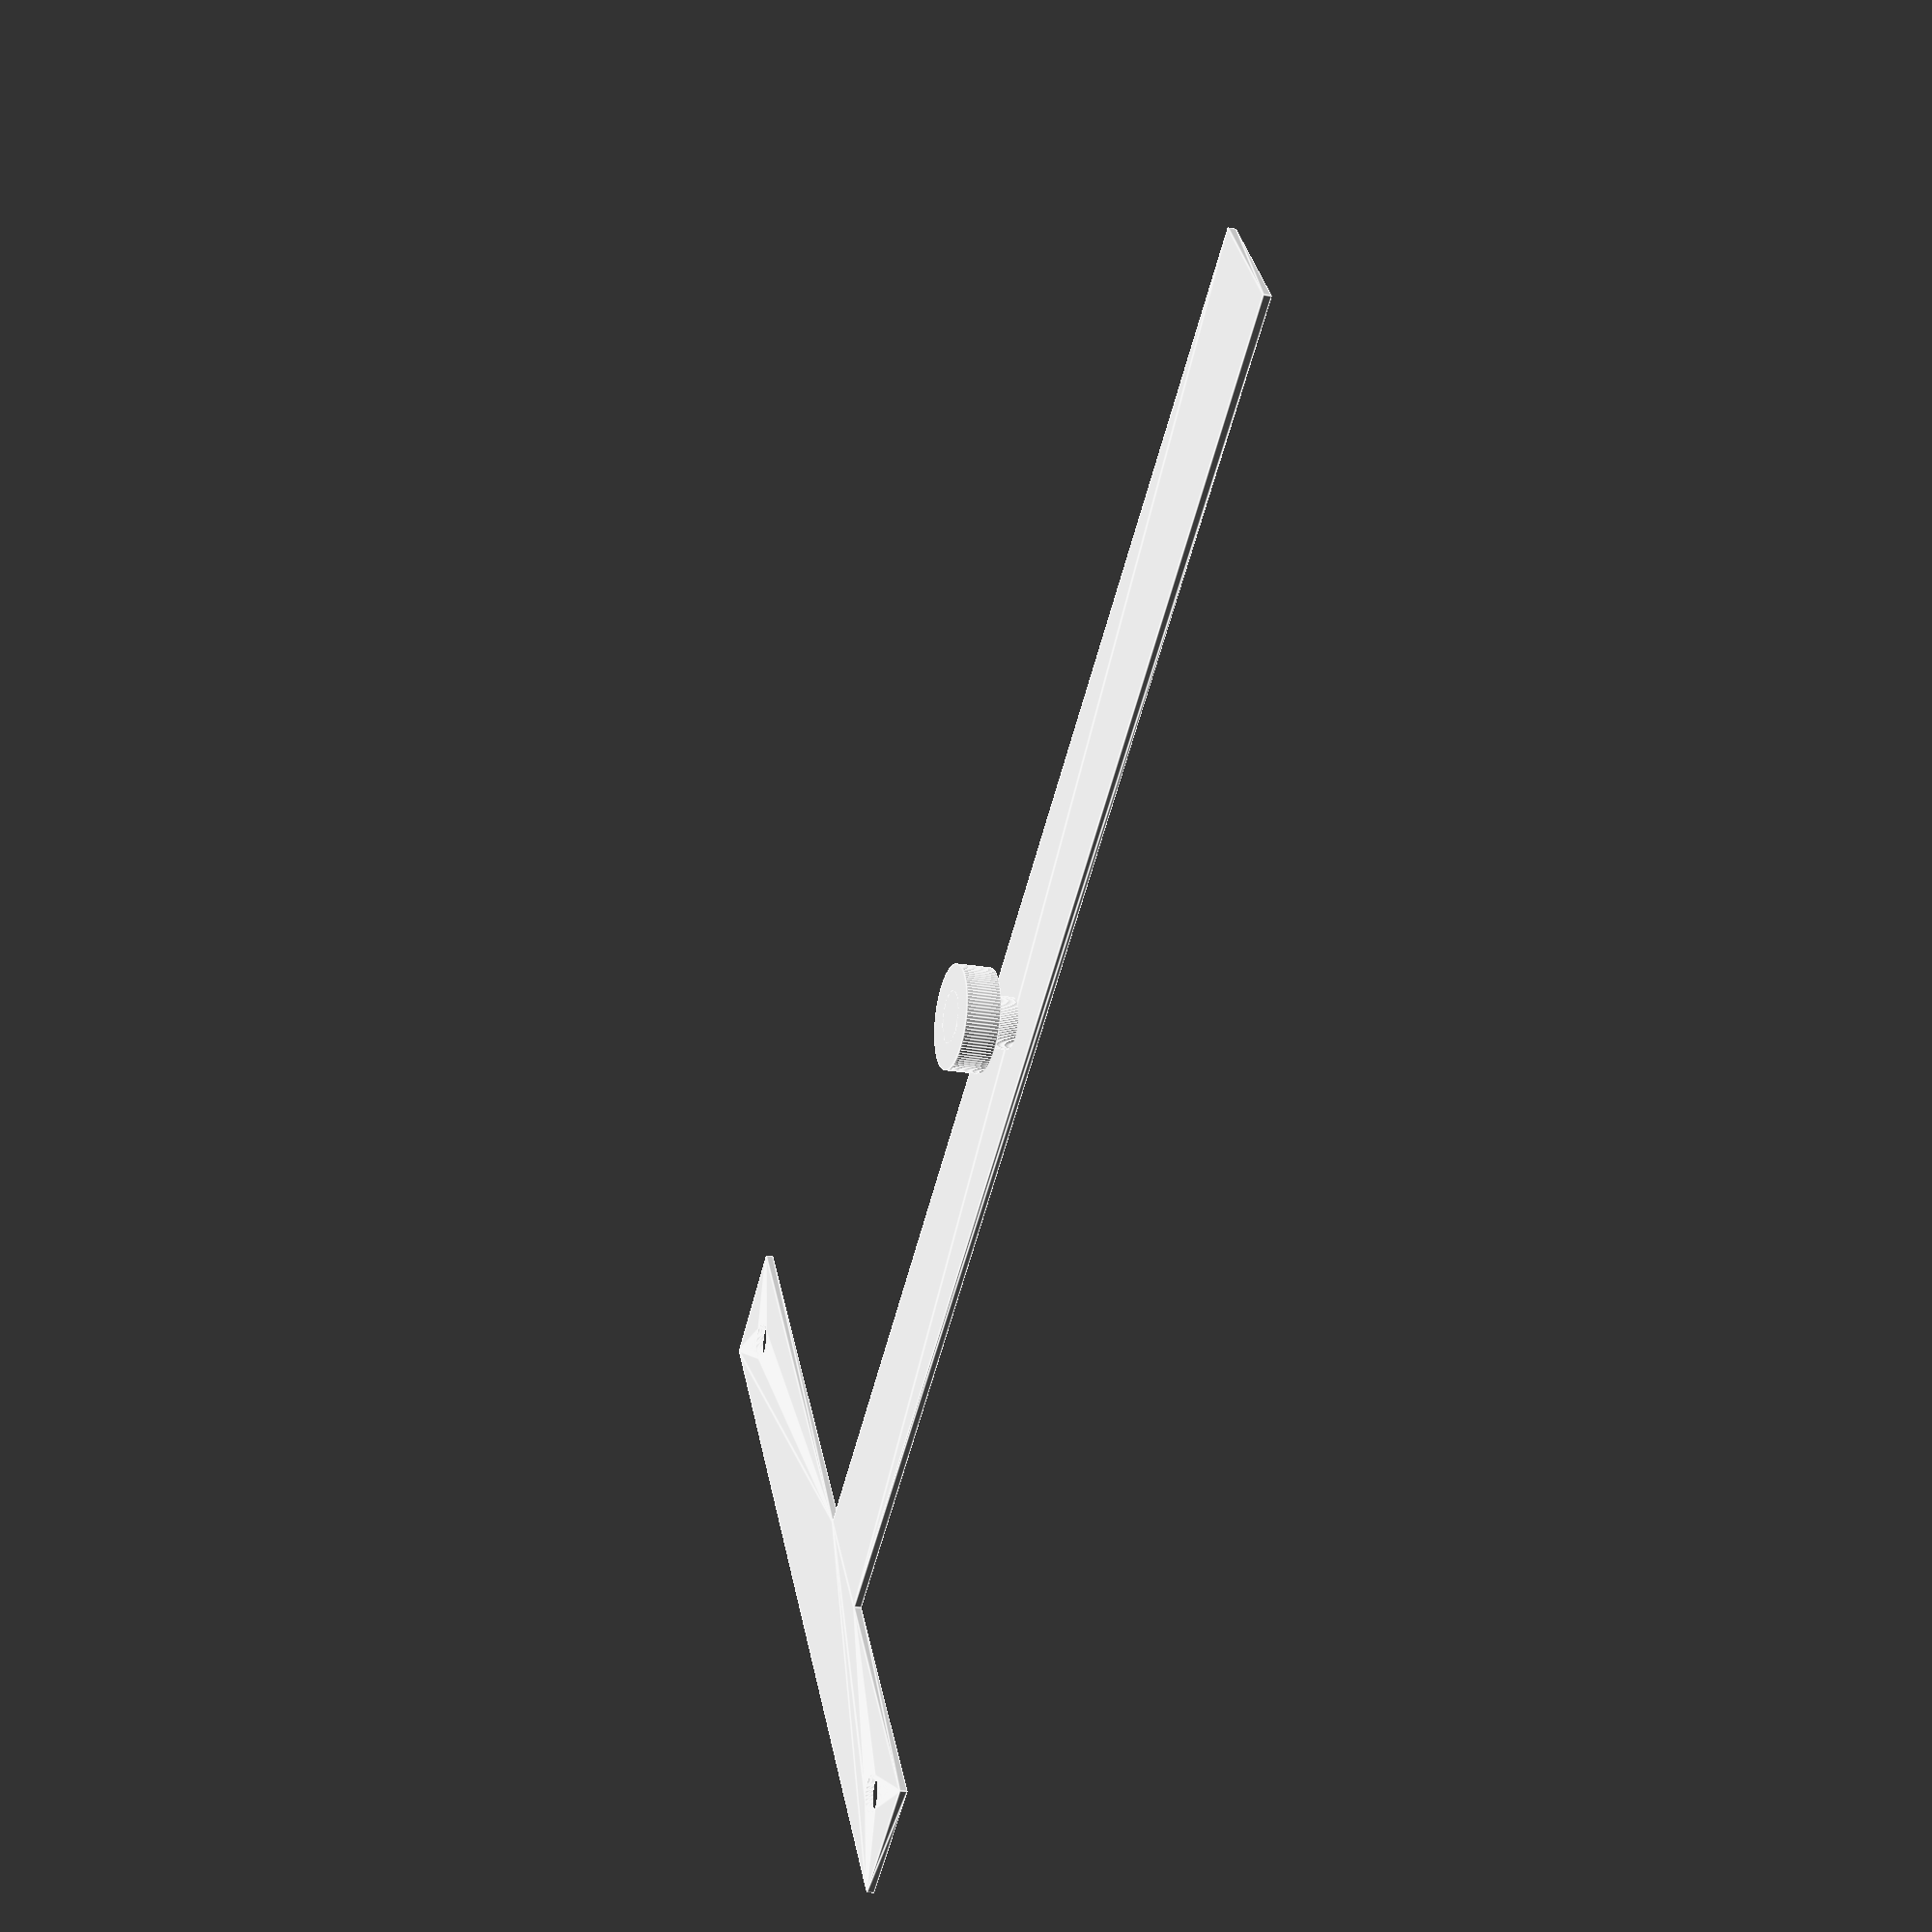
<openscad>
$fn = 100;

linear_extrude(height = 0.6) {
  difference() {
    union() {
      square([10, 120]);
      translate([-34, 0, 0]) square([64, 10]);
    }
    translate([-29, 5, 0]) circle(1.5);
    translate([25, 5, 0]) circle(1.5);
  }
}
translate([5, 60, 0]) cylinder(h = 5, r = 1.9);
translate([5, 60, 2.5]) cylinder(h = 2.5, r = 3.8);

</openscad>
<views>
elev=200.8 azim=233.6 roll=108.0 proj=p view=edges
</views>
